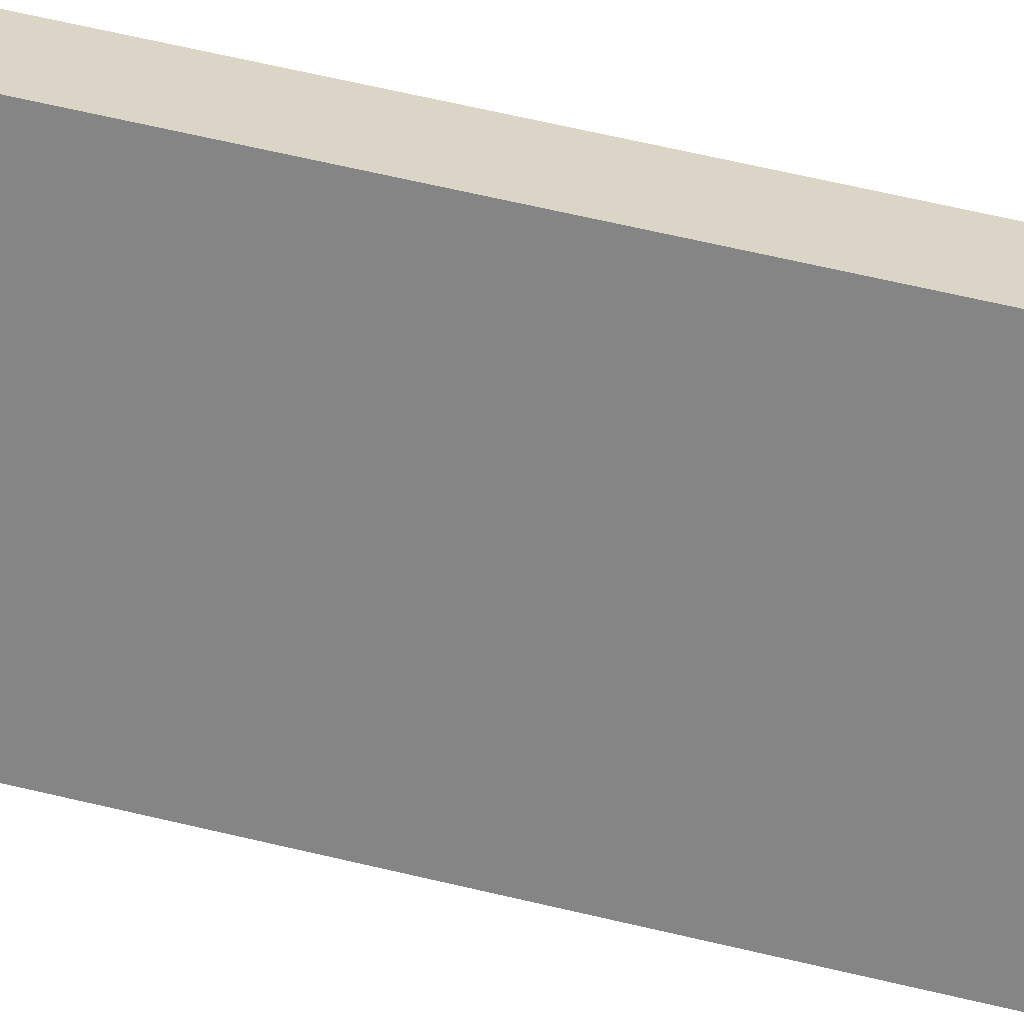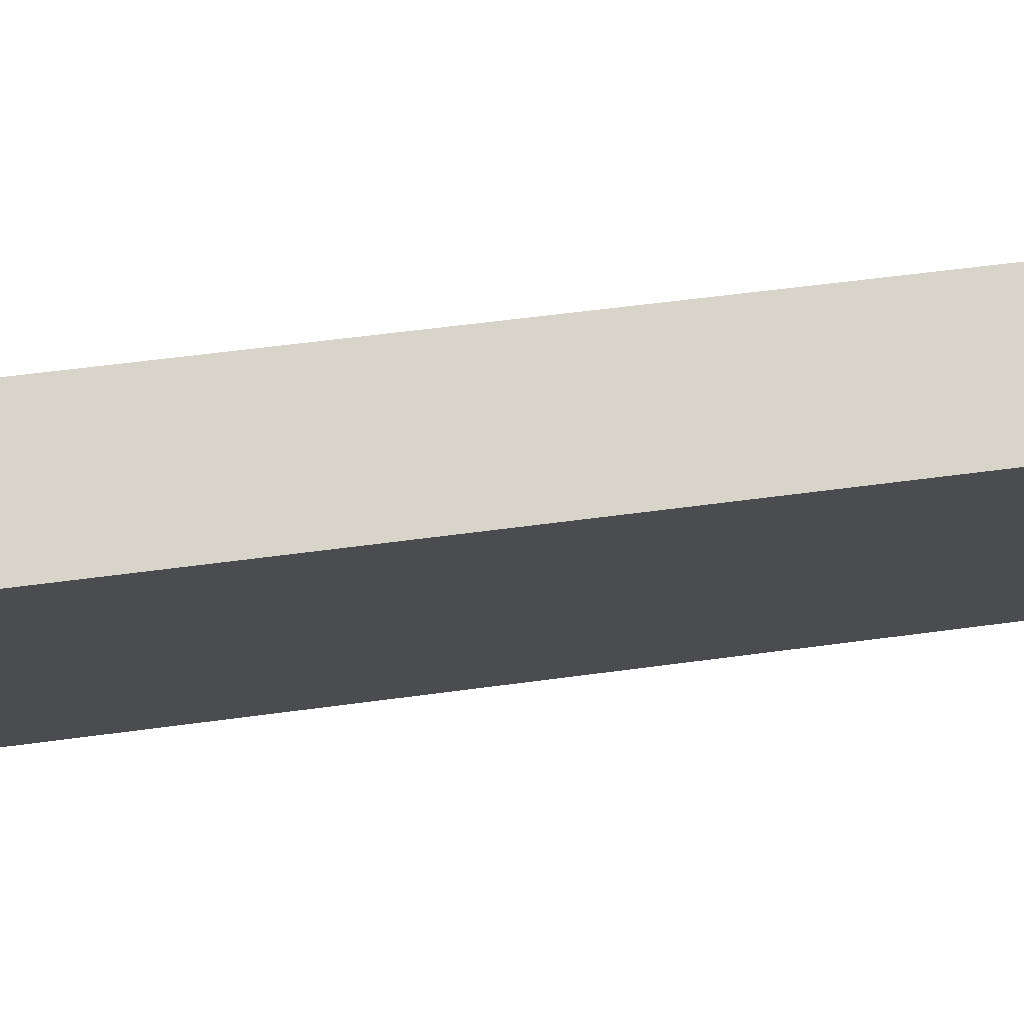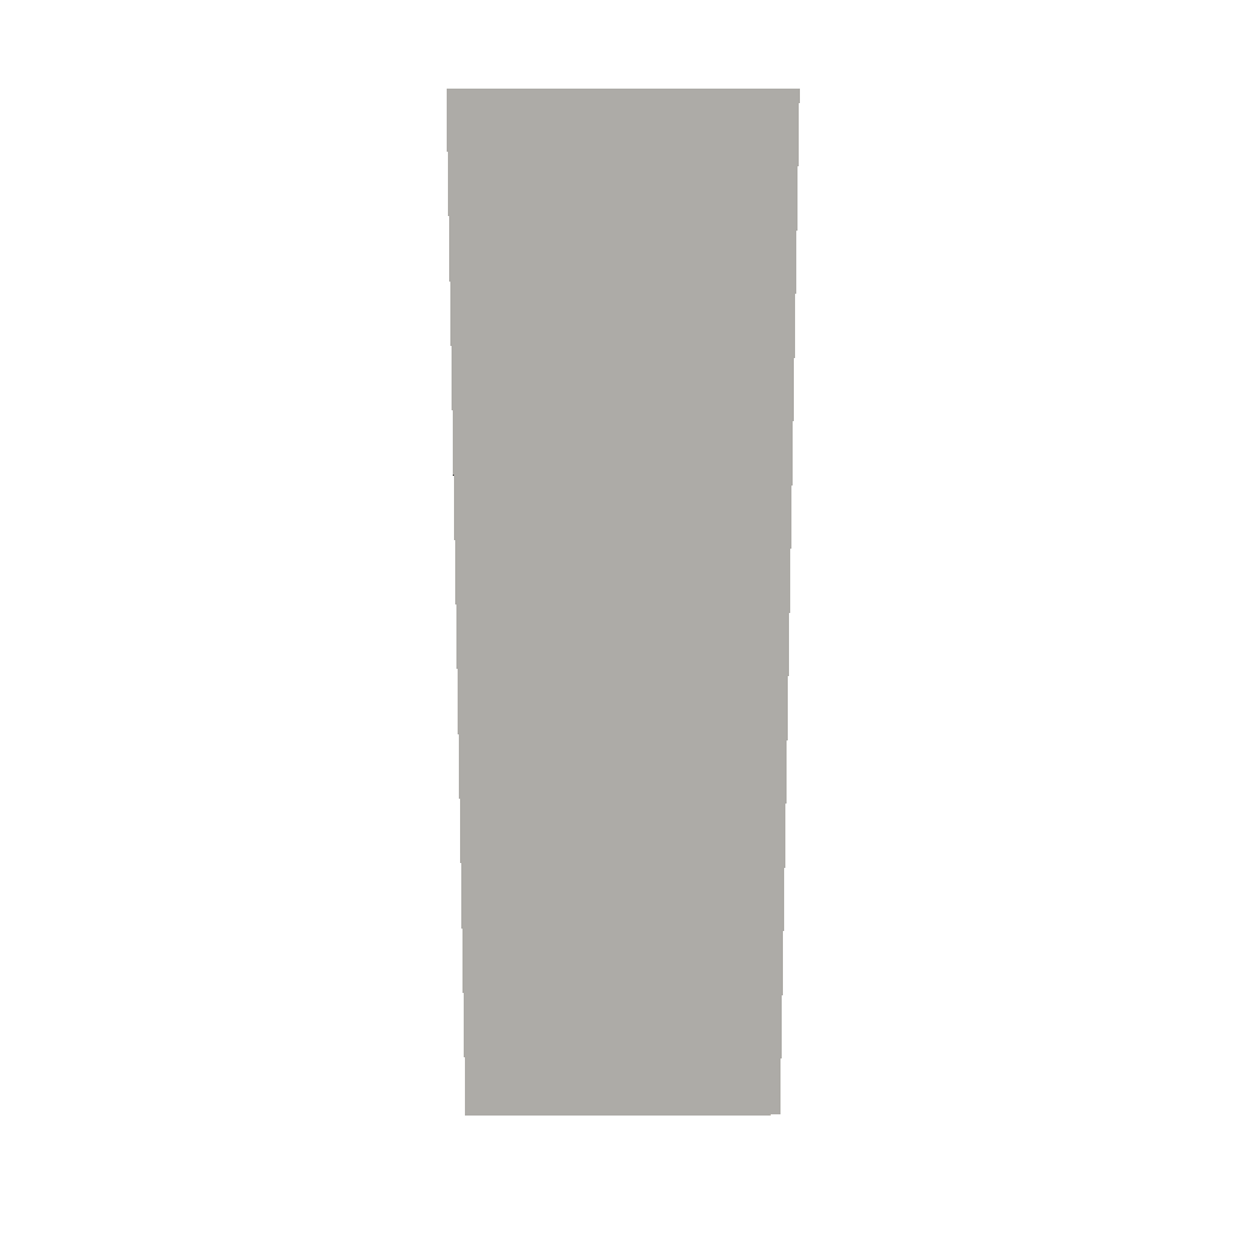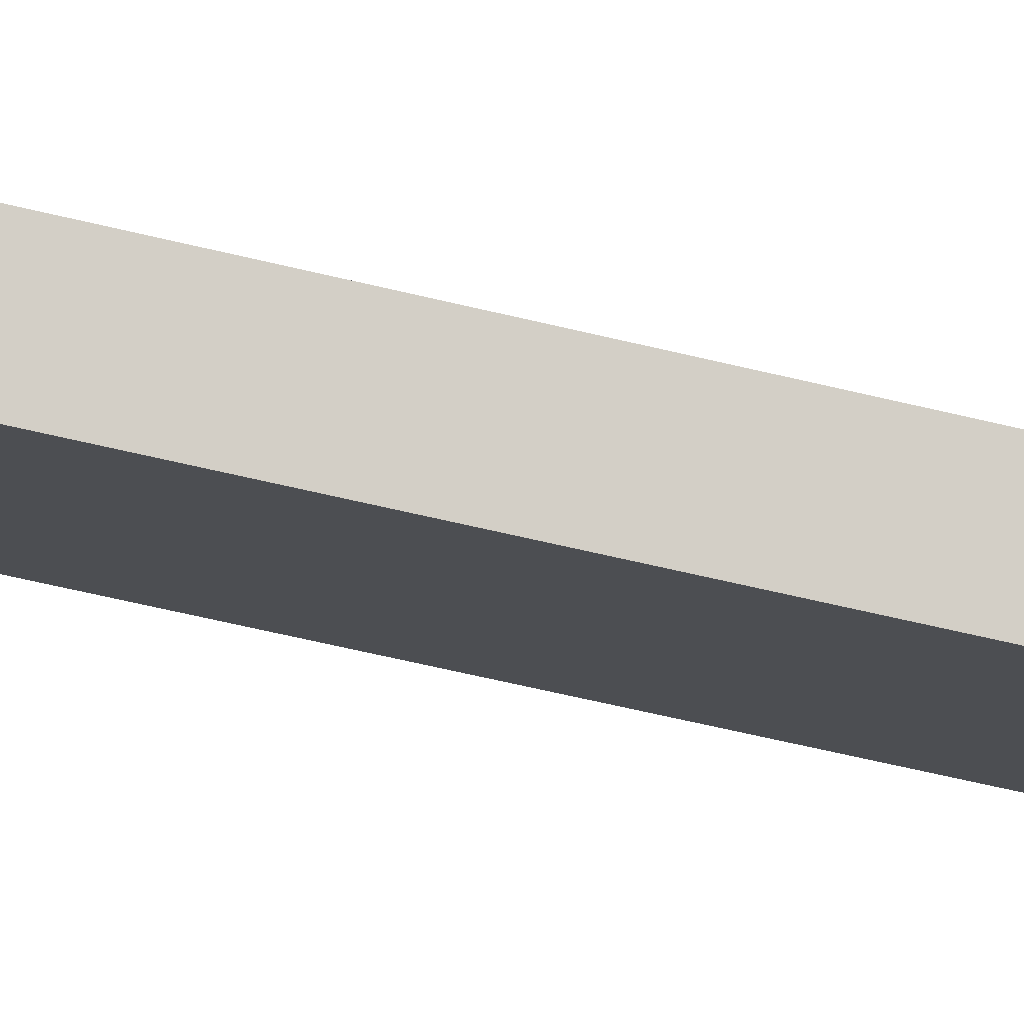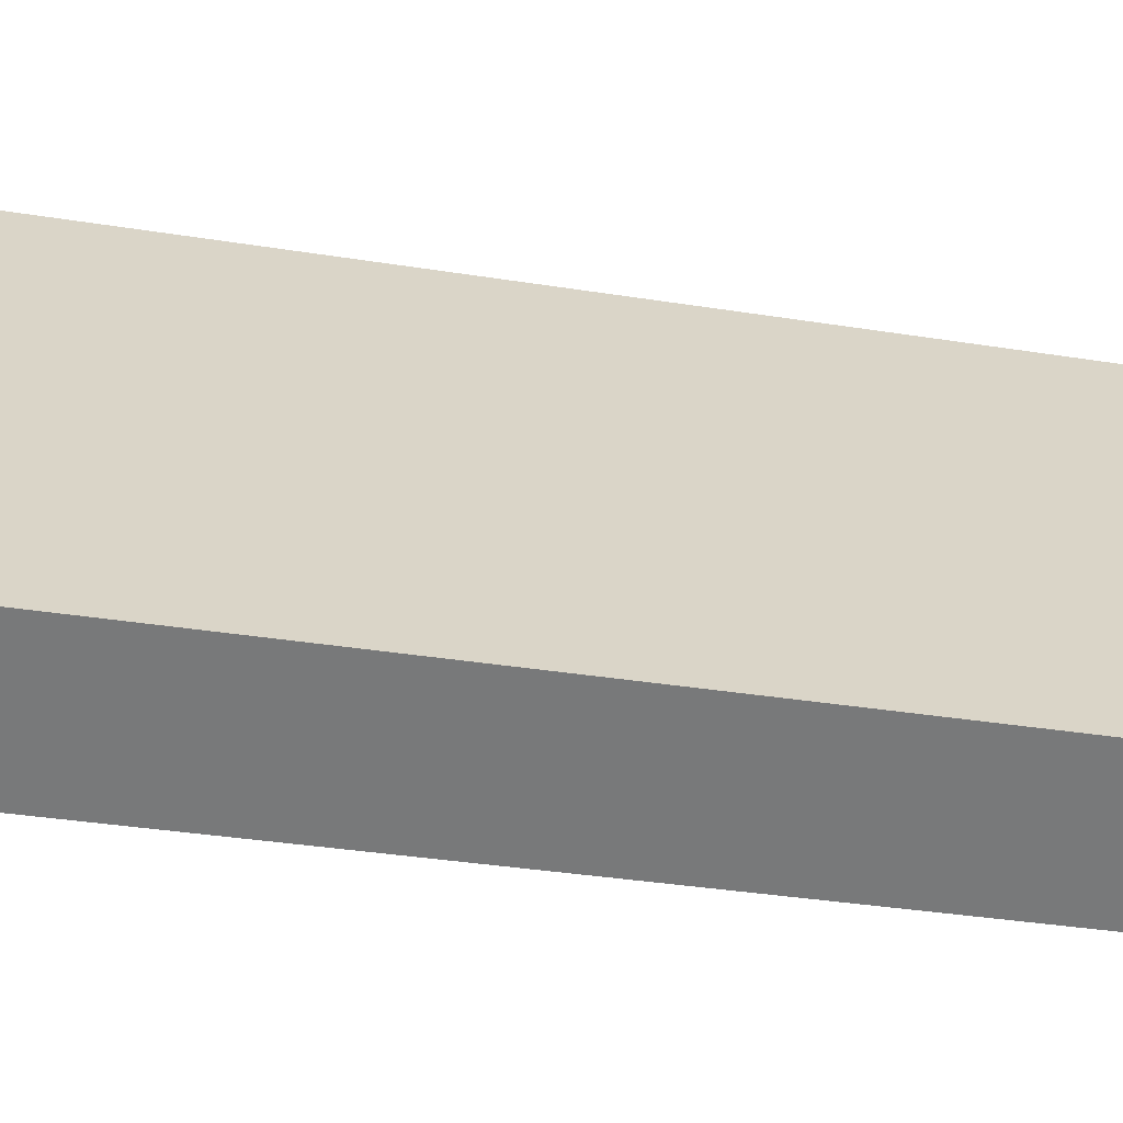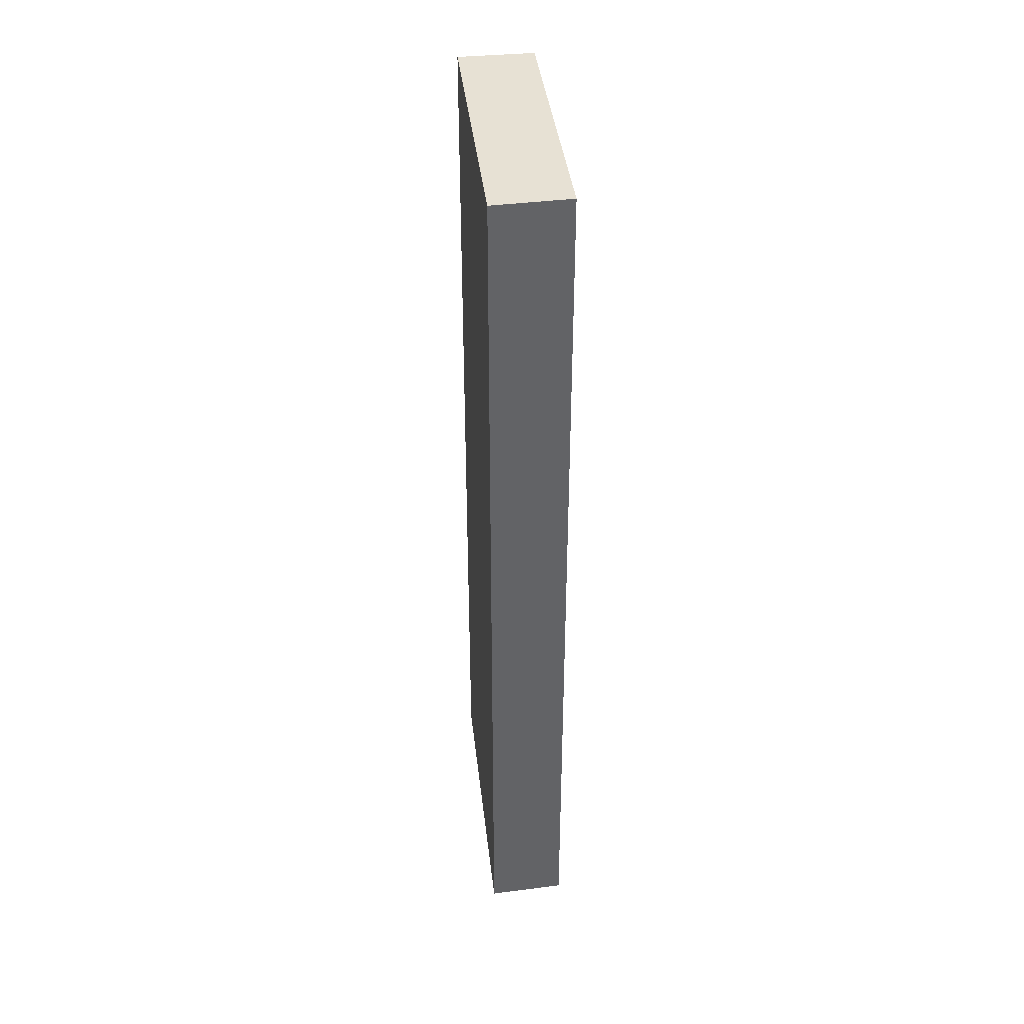
<metadata>
{"format":"obj","ext":"obj","renderer":"f3d","projection":"perspective","resolution":1024,"background":"white","views":[{"elev":65.1,"azim":103.4,"up":"+Z"},{"elev":38.9,"azim":-100.7,"up":"+Z"},{"elev":13.7,"azim":51.7,"up":"+Y"},{"elev":-63.9,"azim":76.4,"up":"+Z"},{"elev":-23.2,"azim":72.7,"up":"+Z"},{"elev":39.5,"azim":135.7,"up":"+Y"}]}
</metadata>
<code>
v  2.149 11.25 -2.783
v  0.736 11.25 0.562
v  2.919 11.25 -2.239
v  0 11.25 6.889e-16
v  2.919 1.371e-16 -2.239
v  2.149 1.704e-16 -2.783
v  0 0 0
v  0.736 -3.441e-17 0.562
g defaultobject
f 1 2 3
f 2 1 4
f 5 1 3
f 1 5 6
f 6 4 1
f 4 6 7
f 7 2 4
f 2 7 8
f 8 3 2
f 3 8 5
f 8 6 5
f 6 8 7

</code>
